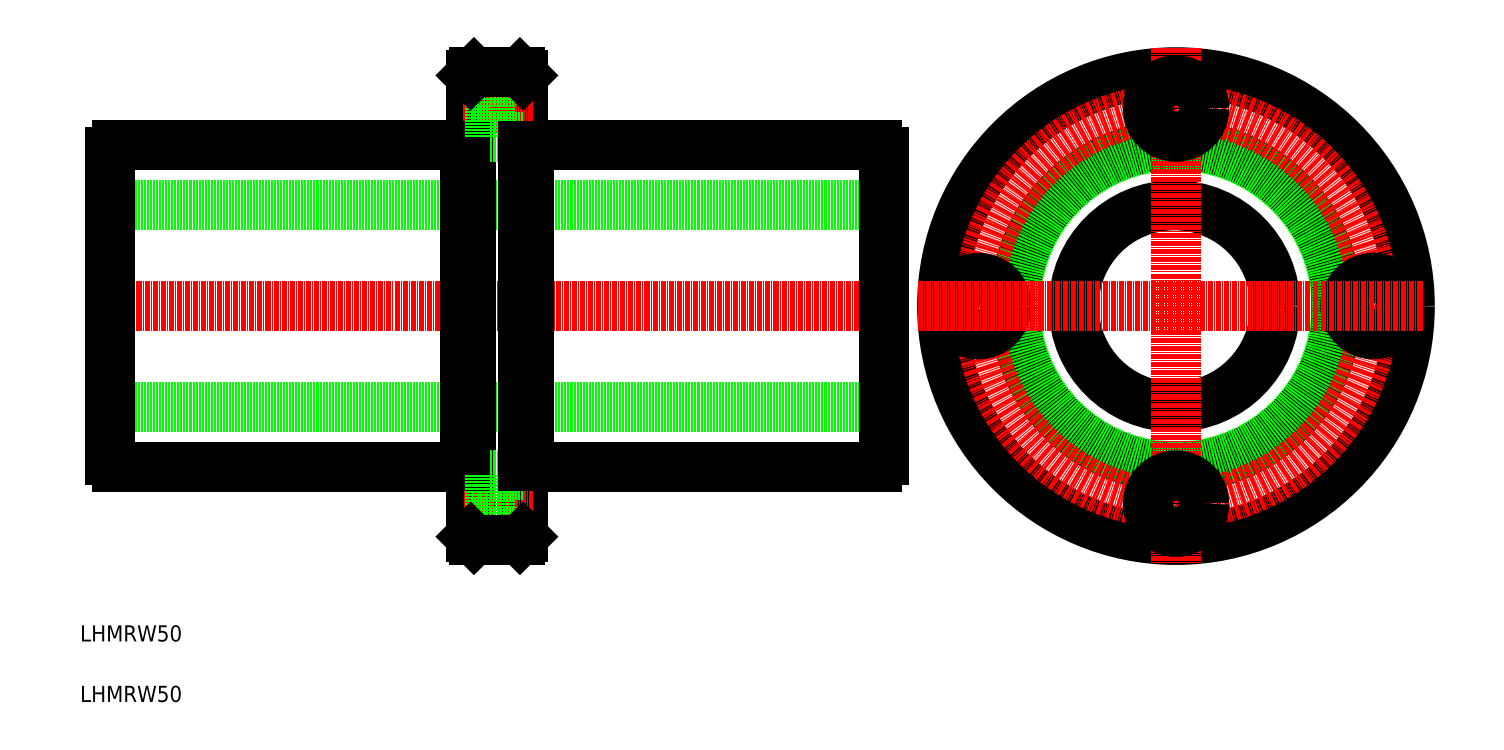
<metadata>
{"format":"dxf","ext":"dxf","renderer":"ezdxf+matplotlib","layout":"modelspace","background":"white","min_lineweight":24,"dpi":150}
</metadata>
<code>
0
SECTION
2
ENTITIES
0
LINE
8
0
10
209.4
20
83.19
30
0
11
17.39
21
83.19
31
0
0
LINE
8
0
10
121.4
20
68.19
30
0
11
207.6
21
68.19
31
0
0
LINE
8
0
10
209.4
20
133.2
30
0
11
17.39
21
133.2
31
0
0
LINE
8
CENTER
10
213.2
20
108.2
30
0
11
11.46
21
108.2
31
0
0
LINE
8
0
10
121.4
20
148.2
30
0
11
207.6
21
148.2
31
0
0
LINE
8
0
10
106.9
20
50.99
30
0
11
106.9
21
165.4
31
0
0
LINE
8
0
10
119.9
20
50.99
30
0
11
119.9
21
165.4
31
0
0
LINE
8
0
10
121.4
20
68.19
30
0
11
121.4
21
148.2
31
0
0
LINE
8
0
10
105.4
20
148.2
30
0
11
105.4
21
68.19
31
0
0
LINE
8
0
10
17.39
20
69.93
30
0
11
17.39
21
146.4
31
0
0
LINE
8
0
10
19.14
20
68.19
30
0
11
105.4
21
68.19
31
0
0
TEXT
8
0
10
10
20
10
30
0
40
4
1
LHMRW50
0
TEXT
8
0
10
10
20
25
30
0
40
4
1
LHMRW50
0
ARC
8
0
10
20.04
20
70.84
30
0
40
2.8
50
198.8
51
251.2
0
LINE
8
0
10
106.9
20
63.69
30
0
11
111.8
21
63.69
31
0
0
LINE
8
CENTER
10
105.3
20
59.19
30
0
11
122.2
21
59.19
31
0
0
LINE
8
0
10
106.9
20
54.69
30
0
11
111.8
21
54.69
31
0
0
LINE
8
0
10
106.9
20
68.44
30
0
11
105.4
21
68.44
31
0
0
LINE
8
0
10
111.8
20
52.19
30
0
11
111.8
21
66.19
31
0
0
LINE
8
0
10
111.8
20
52.19
30
0
11
119.9
21
52.19
31
0
0
LINE
8
0
10
107.7
20
50.19
30
0
11
119.1
21
50.19
31
0
0
LINE
8
0
10
111.8
20
66.19
30
0
11
119.9
21
66.19
31
0
0
LINE
8
0
10
119.9
20
68.44
30
0
11
121.4
21
68.44
31
0
0
LINE
8
0
10
19.14
20
148.2
30
0
11
105.4
21
148.2
31
0
0
ARC
8
0
10
20.04
20
145.5
30
0
40
2.8
50
108.8
51
161.2
0
LINE
8
0
10
106.9
20
161.7
30
0
11
111.8
21
161.7
31
0
0
LINE
8
CENTER
10
105.1
20
157.2
30
0
11
122.2
21
157.2
31
0
0
LINE
8
0
10
106.9
20
152.7
30
0
11
111.8
21
152.7
31
0
0
LINE
8
0
10
106.9
20
147.9
30
0
11
105.4
21
147.9
31
0
0
LINE
8
0
10
111.8
20
164.2
30
0
11
111.8
21
150.2
31
0
0
LINE
8
0
10
111.8
20
150.2
30
0
11
119.9
21
150.2
31
0
0
LINE
8
0
10
119.9
20
147.9
30
0
11
121.4
21
147.9
31
0
0
LINE
8
0
10
111.8
20
164.2
30
0
11
119.9
21
164.2
31
0
0
LINE
8
0
10
107.7
20
166.2
30
0
11
119.1
21
166.2
31
0
0
CIRCLE
8
0
10
281.8
20
108.2
30
0
40
58
0
LINE
8
0
10
209.4
20
69.93
30
0
11
209.4
21
146.4
31
0
0
CIRCLE
8
0
10
330.8
20
108.2
30
0
40
4.5
0
CIRCLE
8
0
10
232.8
20
108.2
30
0
40
4.5
0
CIRCLE
8
0
10
281.8
20
108.2
30
0
40
40
0
CIRCLE
8
0
10
281.8
20
108.2
30
0
40
39.75
0
CIRCLE
8
CENTER
10
281.8
20
108.2
30
0
40
49
0
CIRCLE
8
0
10
281.5
20
108.2
30
0
40
25
0
CIRCLE
8
0
10
232.8
20
108.2
30
0
40
7
0
CIRCLE
8
0
10
330.8
20
108.2
30
0
40
7
0
LINE
8
CENTER
10
281.8
20
172.3
30
0
11
281.8
21
44.14
31
0
0
ARC
8
0
10
206.7
20
70.84
30
0
40
2.8
50
288.8
51
341.2
0
CIRCLE
8
0
10
281.8
20
59.19
30
0
40
7
0
CIRCLE
8
0
10
281.8
20
59.19
30
0
40
4.5
0
ARC
8
0
10
206.7
20
145.5
30
0
40
2.8
50
18.84
51
71.16
0
CIRCLE
8
0
10
281.8
20
157.2
30
0
40
7
0
CIRCLE
8
0
10
281.8
20
157.2
30
0
40
4.5
0
LINE
8
CENTER
10
343
20
108.2
30
0
11
217.5
21
108.2
31
0
0
LINE
8
0
10
107.7
20
166.2
30
0
11
106.9
21
165.4
31
0
0
LINE
8
0
10
119.1
20
166.2
30
0
11
119.9
21
165.4
31
0
0
LINE
8
0
10
106.9
20
50.99
30
0
11
107.7
21
50.19
31
0
0
LINE
8
0
10
119.1
20
50.19
30
0
11
119.9
21
50.99
31
0
0
ENDSEC
0
EOF

</code>
